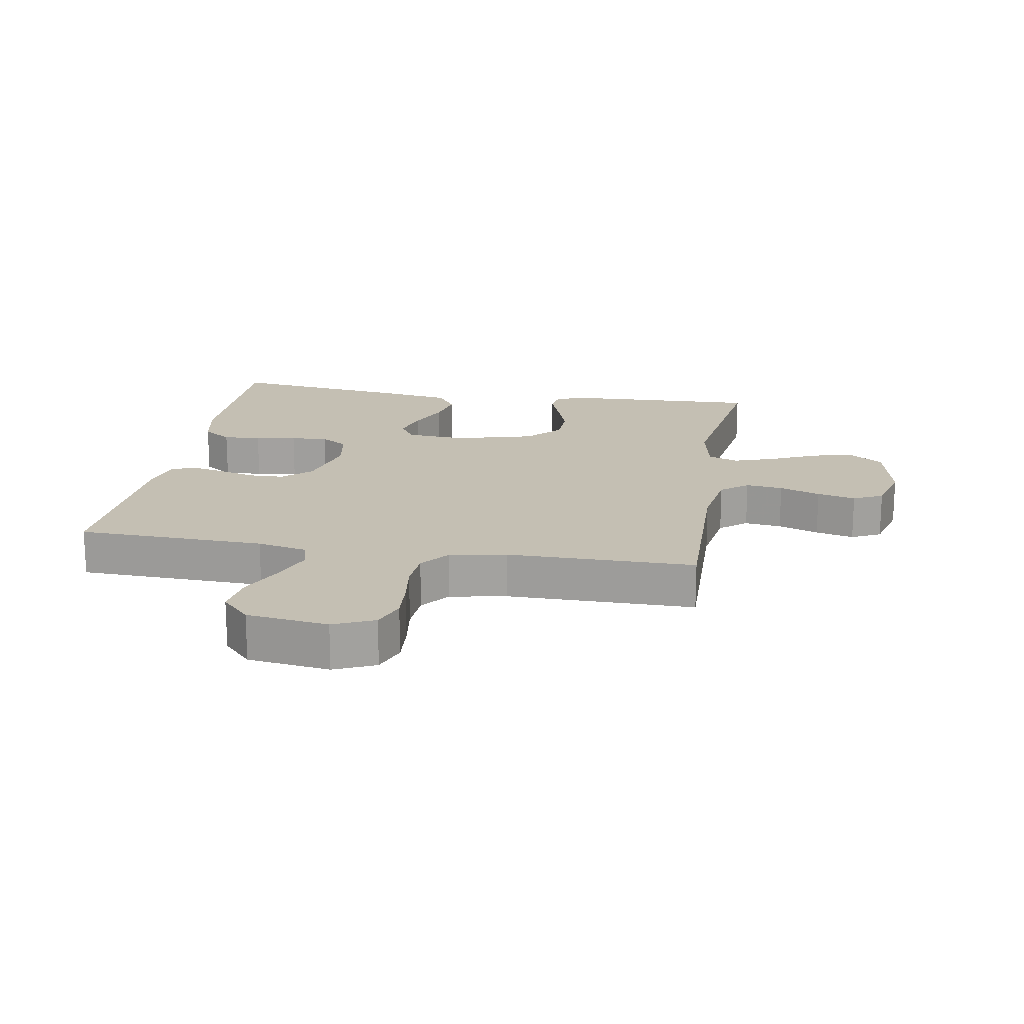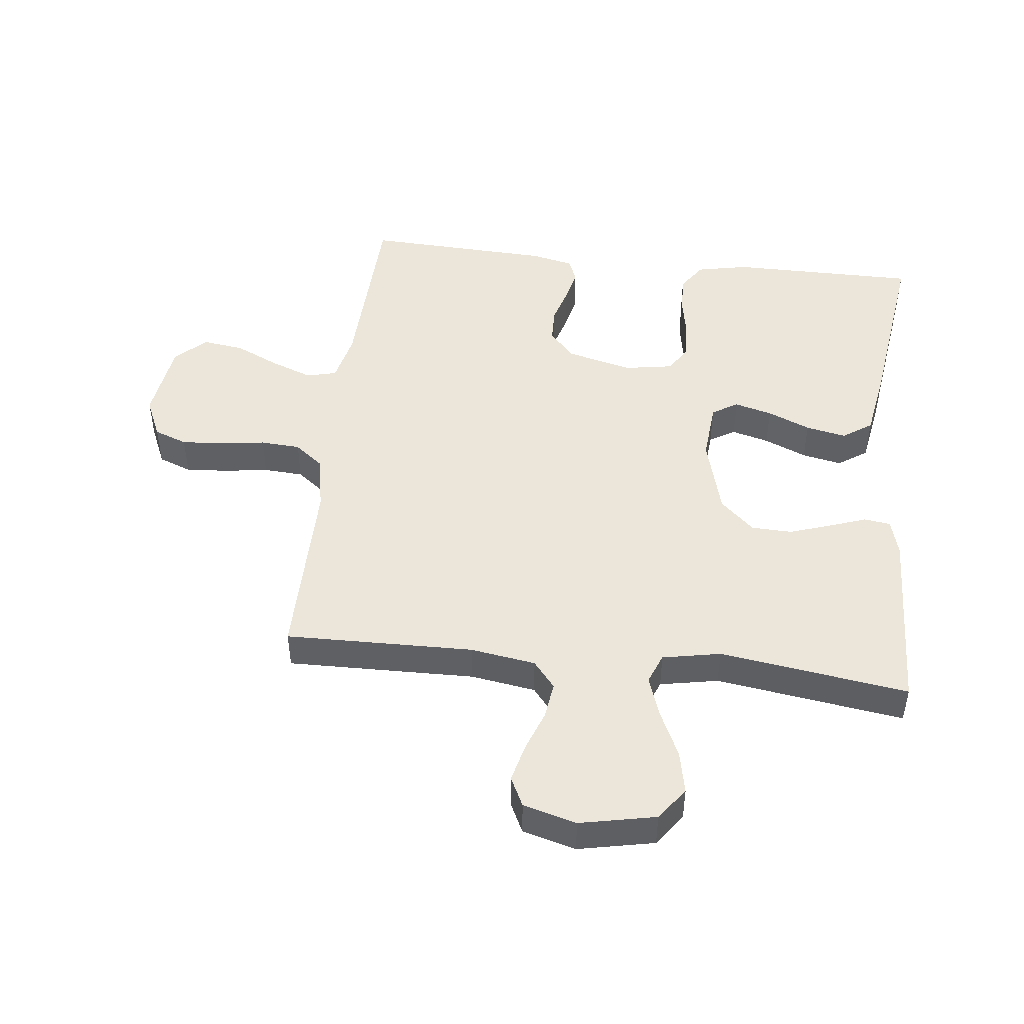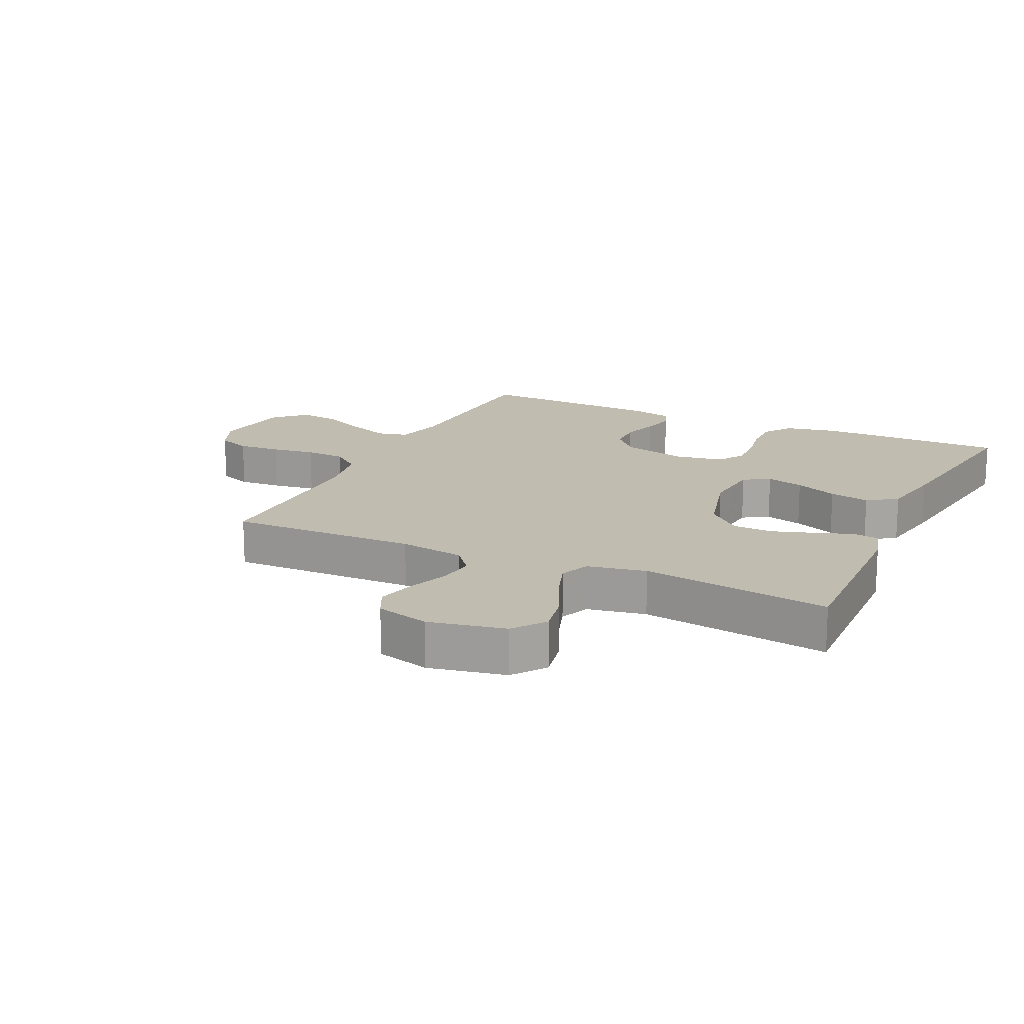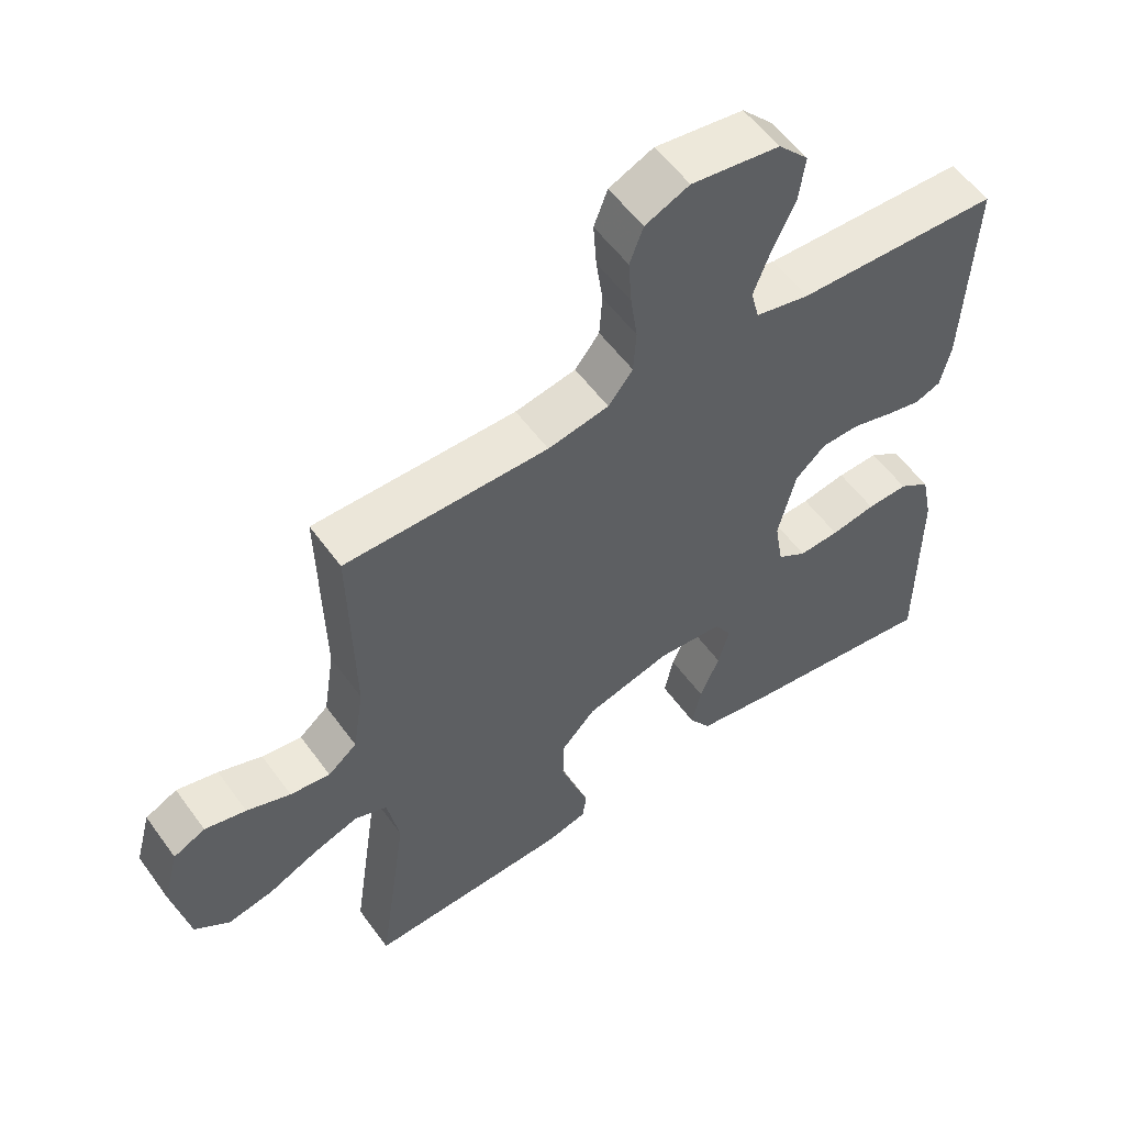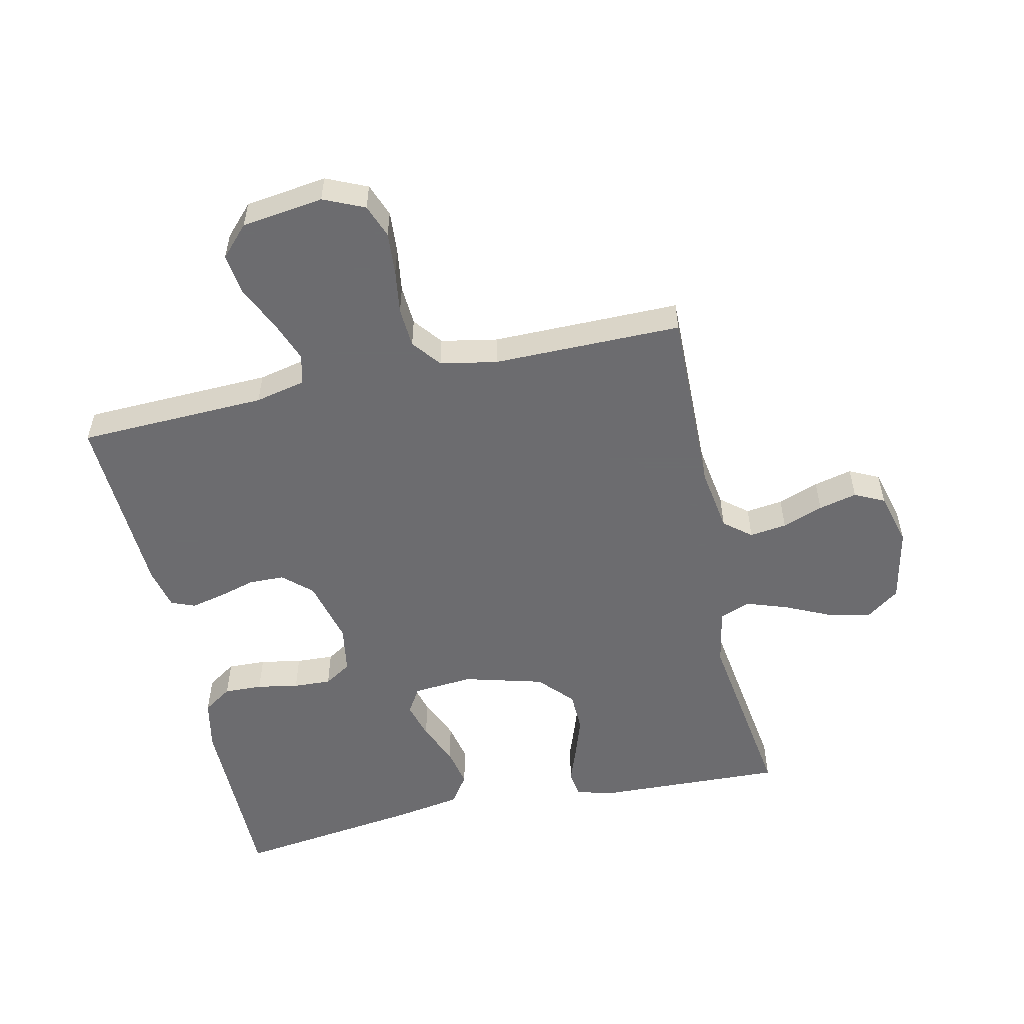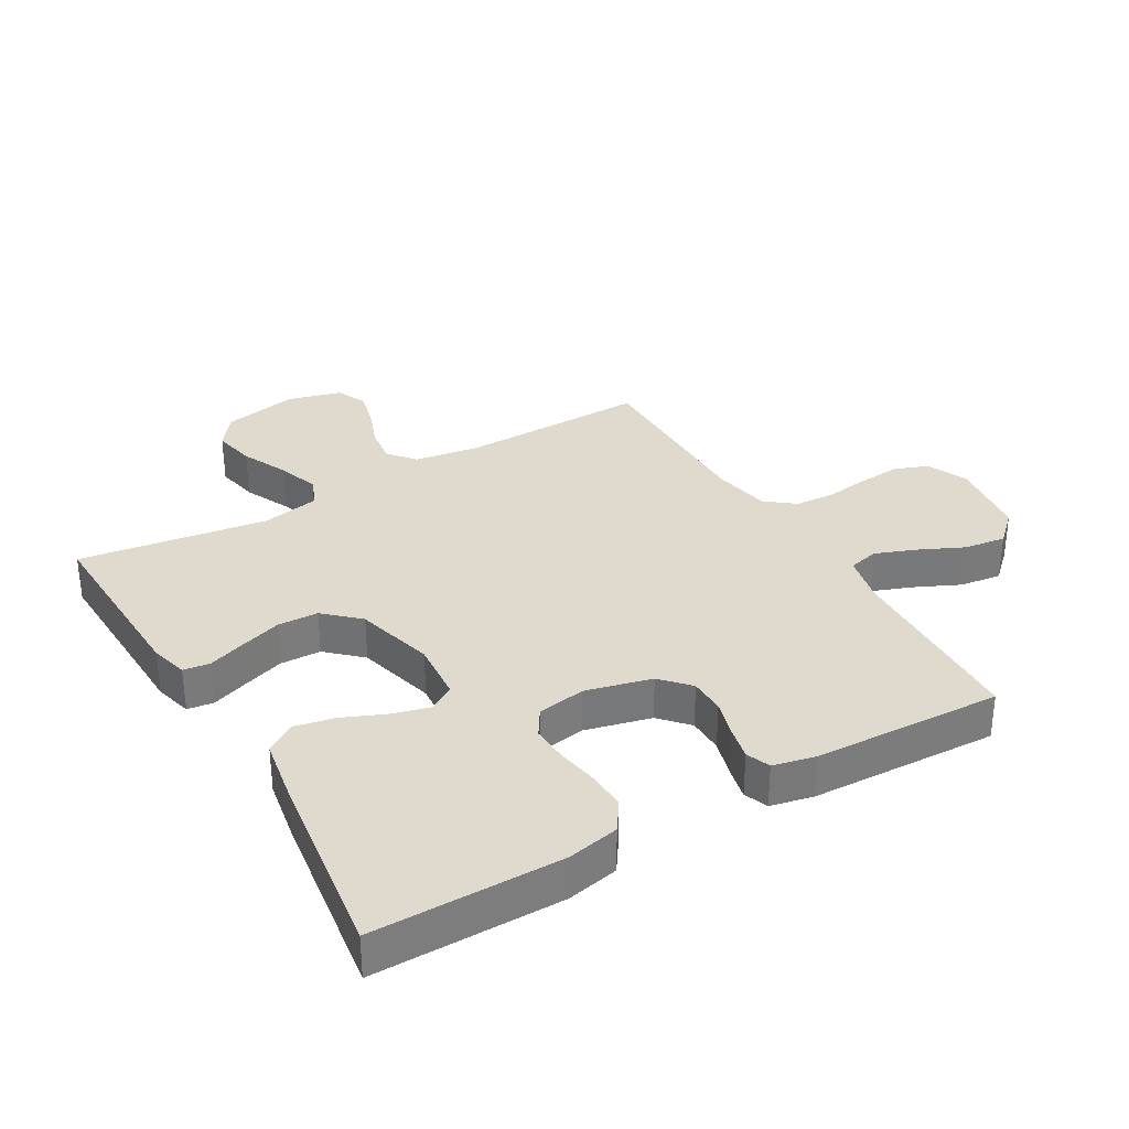
<metadata>
{"format":"obj","ext":"obj","renderer":"f3d","projection":"perspective","resolution":1024,"background":"white","views":[{"elev":17.8,"azim":9.5,"up":"+Y"},{"elev":47.3,"azim":96.5,"up":"+Y"},{"elev":16.6,"azim":115.4,"up":"+Y"},{"elev":55.6,"azim":144.6,"up":"+Z"},{"elev":-53.8,"azim":12.4,"up":"+Y"},{"elev":32.7,"azim":-120.2,"up":"+Y"}]}
</metadata>
<code>
v -0.5 0.07 0.5
v -0.2 0.07 0.511
v -0.12 0.07 0.529
v -0.108 0.07 0.577
v -0.133 0.07 0.643
v -0.166 0.07 0.714
v -0.175 0.07 0.78
v -0.13 0.07 0.828
v 0 0.07 0.846
v 0.065 0.07 0.817
v 0.085 0.07 0.764
v 0.08 0.07 0.696
v 0.07 0.07 0.626
v 0.074 0.07 0.562
v 0.11 0.07 0.516
v 0.2 0.07 0.499
v 0.5 0.07 0.5
v 0.494 0.07 0.2
v 0.51 0.07 0.096
v 0.553 0.07 0.061
v 0.612 0.07 0.069
v 0.677 0.07 0.093
v 0.738 0.07 0.108
v 0.785 0.07 0.085
v 0.808 0.07 0
v 0.783 0.07 -0.121
v 0.731 0.07 -0.159
v 0.663 0.07 -0.145
v 0.59 0.07 -0.111
v 0.523 0.07 -0.088
v 0.475 0.07 -0.107
v 0.457 0.07 -0.2
v 0.5 0.07 -0.5
v 0.2 0.07 -0.489
v 0.141 0.07 -0.473
v 0.135 0.07 -0.431
v 0.156 0.07 -0.372
v 0.178 0.07 -0.306
v 0.176 0.07 -0.241
v 0.126 0.07 -0.187
v 0 0.07 -0.153
v -0.096 0.07 -0.161
v -0.121 0.07 -0.202
v -0.105 0.07 -0.262
v -0.076 0.07 -0.33
v -0.063 0.07 -0.394
v -0.095 0.07 -0.441
v -0.2 0.07 -0.459
v -0.5 0.07 -0.5
v -0.5 0.07 -0.2
v -0.483 0.07 -0.118
v -0.437 0.07 -0.087
v -0.376 0.07 -0.089
v -0.31 0.07 -0.101
v -0.25 0.07 -0.104
v -0.207 0.07 -0.077
v -0.194 0.07 0
v -0.22 0.07 0.105
v -0.265 0.07 0.146
v -0.322 0.07 0.147
v -0.381 0.07 0.13
v -0.434 0.07 0.118
v -0.472 0.07 0.133
v -0.487 0.07 0.2
v -0.5 0 0.5
v -0.2 0 0.511
v -0.12 0 0.529
v -0.108 0 0.577
v -0.133 0 0.643
v -0.166 0 0.714
v -0.175 0 0.78
v -0.13 0 0.828
v 0 0 0.846
v 0.065 0 0.817
v 0.085 0 0.764
v 0.08 0 0.696
v 0.07 0 0.626
v 0.074 0 0.562
v 0.11 0 0.516
v 0.2 0 0.499
v 0.5 0 0.5
v 0.494 0 0.2
v 0.51 0 0.096
v 0.553 0 0.061
v 0.612 0 0.069
v 0.677 0 0.093
v 0.738 0 0.108
v 0.785 0 0.085
v 0.808 0 0
v 0.783 0 -0.121
v 0.731 0 -0.159
v 0.663 0 -0.145
v 0.59 0 -0.111
v 0.523 0 -0.088
v 0.475 0 -0.107
v 0.457 0 -0.2
v 0.5 0 -0.5
v 0.2 0 -0.489
v 0.141 0 -0.473
v 0.135 0 -0.431
v 0.156 0 -0.372
v 0.178 0 -0.306
v 0.176 0 -0.241
v 0.126 0 -0.187
v 0 0 -0.153
v -0.096 0 -0.161
v -0.121 0 -0.202
v -0.105 0 -0.262
v -0.076 0 -0.33
v -0.063 0 -0.394
v -0.095 0 -0.441
v -0.2 0 -0.459
v -0.5 0 -0.5
v -0.5 0 -0.2
v -0.483 0 -0.118
v -0.437 0 -0.087
v -0.376 0 -0.089
v -0.31 0 -0.101
v -0.25 0 -0.104
v -0.207 0 -0.077
v -0.194 0 0
v -0.22 0 0.105
v -0.265 0 0.146
v -0.322 0 0.147
v -0.381 0 0.13
v -0.434 0 0.118
v -0.472 0 0.133
v -0.487 0 0.2
f 63 64 1 2
f 60 61 62 63
f 60 63 2 3
f 59 60 3
f 58 59 3
f 57 58 3 4
f 51 52 53 54
f 51 54 55
f 50 51 55
f 49 50 55
f 48 49 55 56
f 44 45 46 47
f 43 44 47 48
f 34 35 36 37
f 32 33 34 37
f 31 32 37 38
f 26 27 28 29
f 26 29 30
f 25 26 30
f 24 25 30
f 21 22 23 24
f 20 21 24 30
f 19 20 30 31
f 16 17 18
f 15 16 18 19
f 10 11 12 13
f 8 9 10 13
f 8 13 14
f 5 6 7 8
f 4 5 8 14
f 57 4 14 15
f 43 48 56 57
f 42 43 57 15
f 19 31 38 39
f 19 39 40
f 41 42 15 19
f 19 40 41
f 66 65 128 127
f 127 126 125 124
f 67 66 127 124
f 67 124 123
f 67 123 122
f 68 67 122 121
f 118 117 116 115
f 119 118 115
f 119 115 114
f 119 114 113
f 120 119 113 112
f 111 110 109 108
f 112 111 108 107
f 101 100 99 98
f 101 98 97 96
f 102 101 96 95
f 93 92 91 90
f 94 93 90
f 94 90 89
f 94 89 88
f 88 87 86 85
f 94 88 85 84
f 95 94 84 83
f 82 81 80
f 83 82 80 79
f 77 76 75 74
f 77 74 73 72
f 78 77 72
f 72 71 70 69
f 78 72 69 68
f 79 78 68 121
f 121 120 112 107
f 79 121 107 106
f 103 102 95 83
f 104 103 83
f 83 79 106 105
f 105 104 83
f 1 65 66 2
f 2 66 67 3
f 3 67 68 4
f 4 68 69 5
f 5 69 70 6
f 6 70 71 7
f 7 71 72 8
f 8 72 73 9
f 9 73 74 10
f 10 74 75 11
f 11 75 76 12
f 12 76 77 13
f 13 77 78 14
f 14 78 79 15
f 15 79 80 16
f 16 80 81 17
f 17 81 82 18
f 18 82 83 19
f 19 83 84 20
f 20 84 85 21
f 21 85 86 22
f 22 86 87 23
f 23 87 88 24
f 24 88 89 25
f 25 89 90 26
f 26 90 91 27
f 27 91 92 28
f 28 92 93 29
f 29 93 94 30
f 30 94 95 31
f 31 95 96 32
f 32 96 97 33
f 33 97 98 34
f 34 98 99 35
f 35 99 100 36
f 36 100 101 37
f 37 101 102 38
f 38 102 103 39
f 39 103 104 40
f 40 104 105 41
f 41 105 106 42
f 42 106 107 43
f 43 107 108 44
f 44 108 109 45
f 45 109 110 46
f 46 110 111 47
f 47 111 112 48
f 48 112 113 49
f 49 113 114 50
f 50 114 115 51
f 51 115 116 52
f 52 116 117 53
f 53 117 118 54
f 54 118 119 55
f 55 119 120 56
f 56 120 121 57
f 57 121 122 58
f 58 122 123 59
f 59 123 124 60
f 60 124 125 61
f 61 125 126 62
f 62 126 127 63
f 63 127 128 64
f 64 128 65 1

</code>
